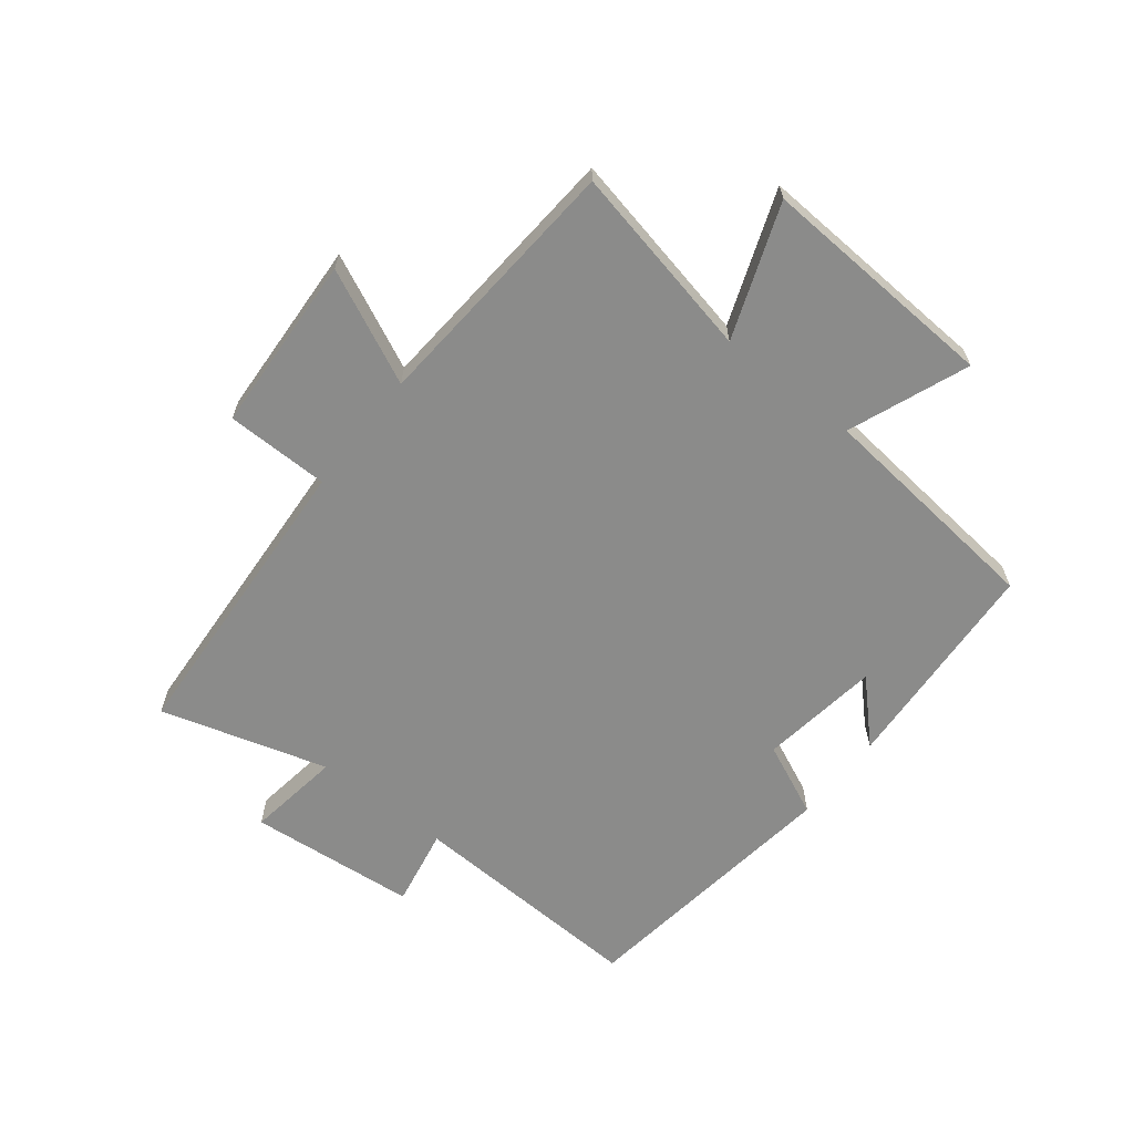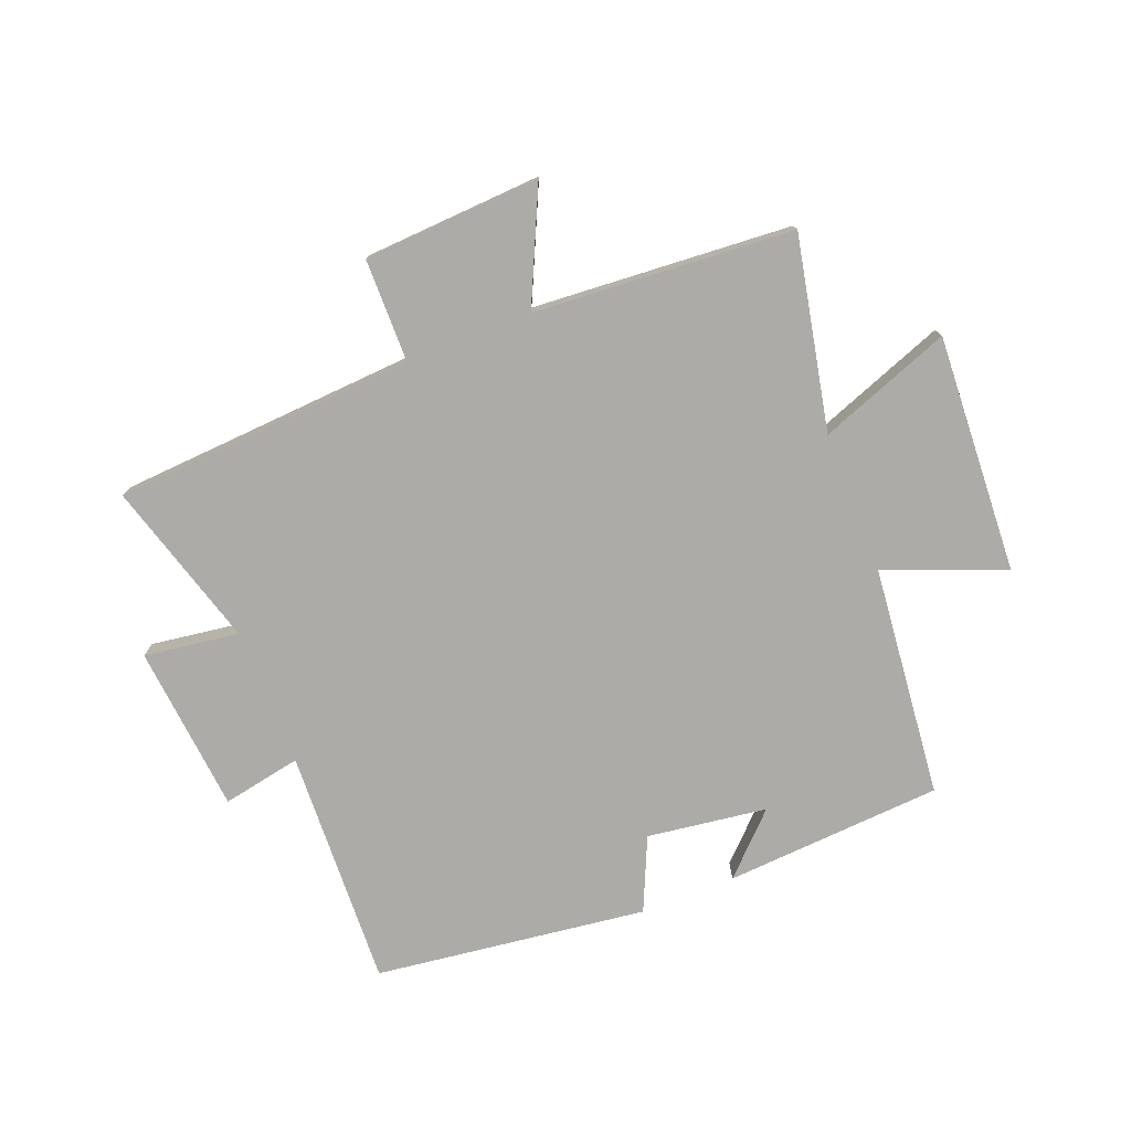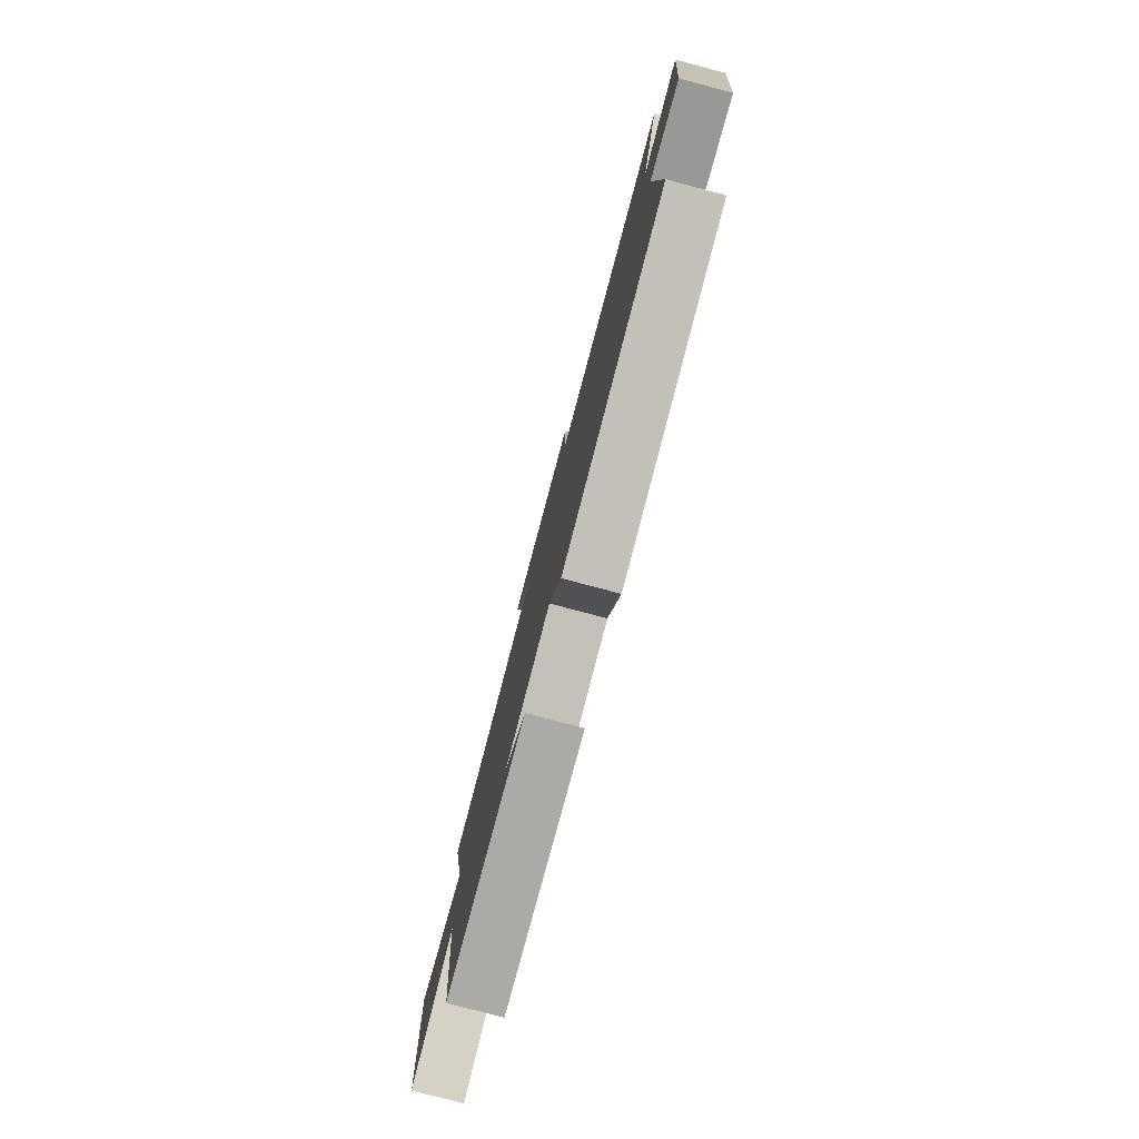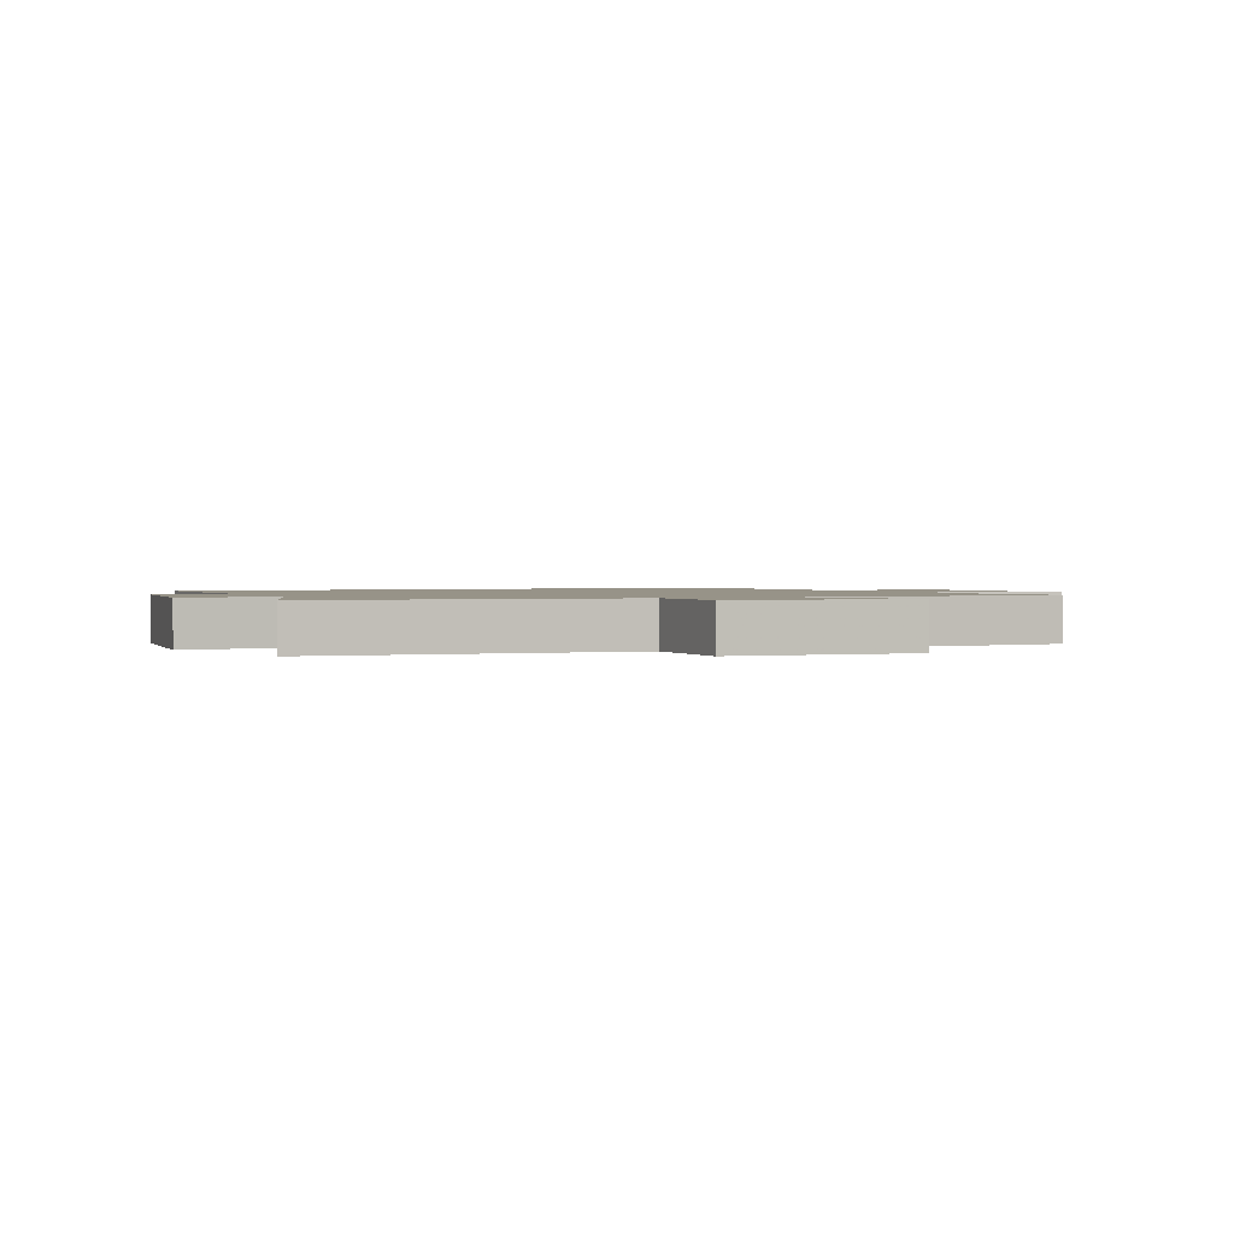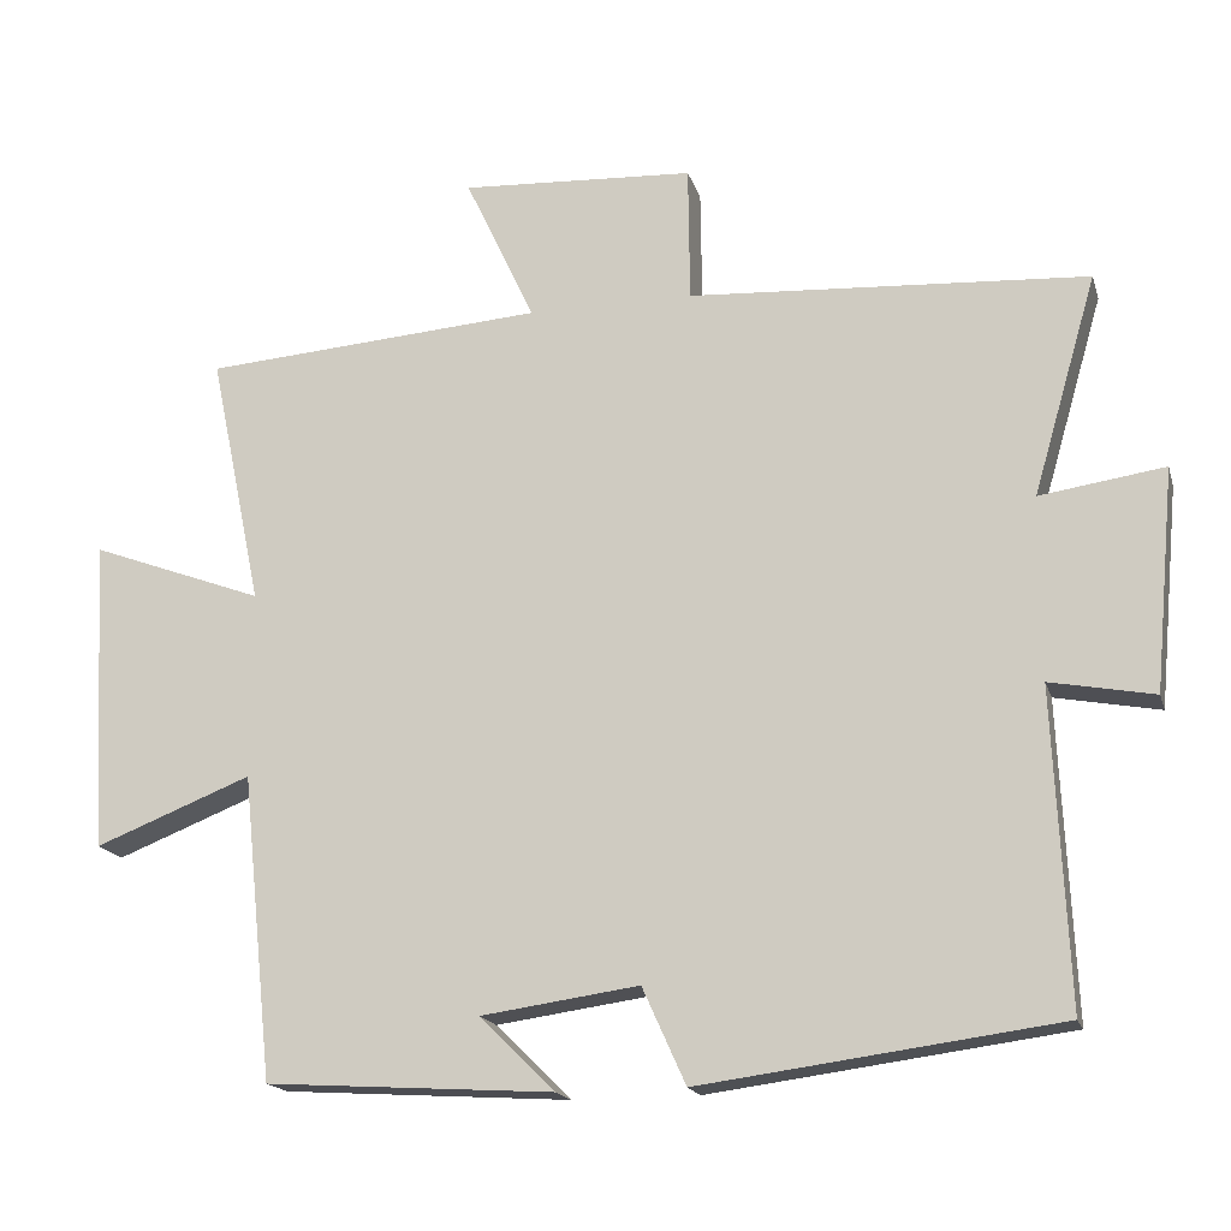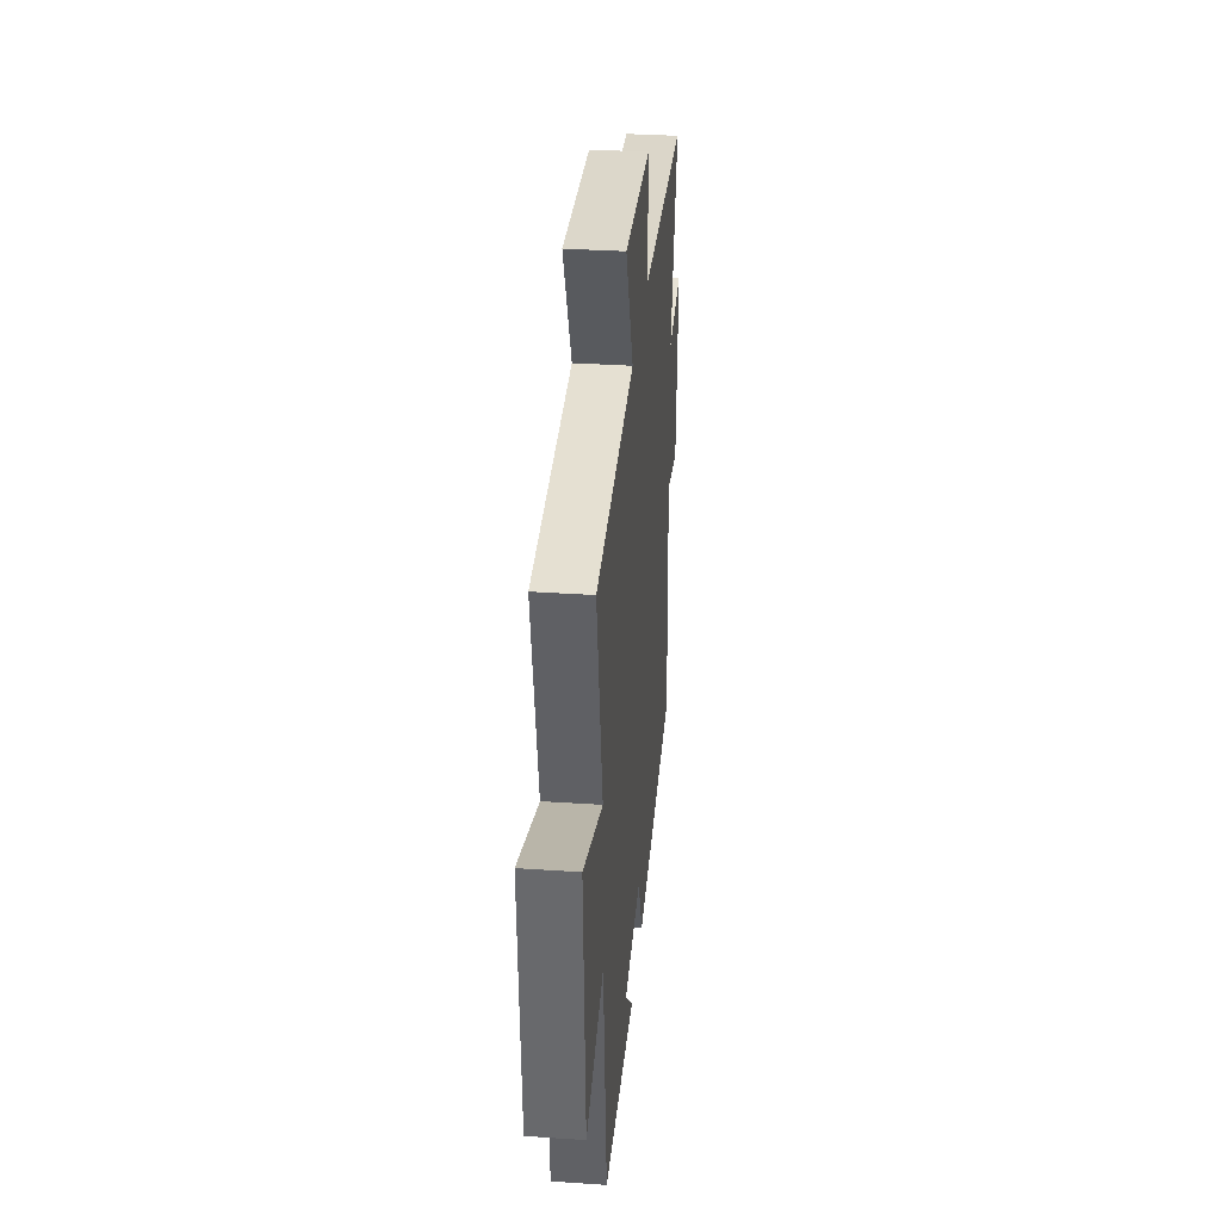
<metadata>
{"format":"obj","ext":"obj","renderer":"f3d","projection":"perspective","resolution":1024,"background":"white","views":[{"elev":-63.7,"azim":51.8,"up":"+Y"},{"elev":-76.5,"azim":21.6,"up":"+Y"},{"elev":-79.4,"azim":-104.8,"up":"+Z"},{"elev":1.4,"azim":-22.4,"up":"+Y"},{"elev":-17.4,"azim":-165.2,"up":"+Z"},{"elev":33.5,"azim":95.3,"up":"+Z"}]}
</metadata>
<code>
v 0.567 0.07 0.468
v 0.5 0.07 0.147
v 0.721 0.07 0.229
v 0.699 0.07 -0.169
v 0.5 0.07 -0.091
v 0.46 0.07 -0.477
v 0.096 0.07 -0.5
v 0.191 0.07 -0.406
v -0.009 0.07 -0.378
v -0.064 0.07 -0.5
v -0.518 0.07 -0.44
v -0.5 0.07 -0.041
v -0.632 0.07 -0.066
v -0.658 0.07 0.214
v -0.5 0.07 0.191
v -0.581 0.07 0.469
v -0.076 0.07 0.5
v -0.074 0.07 0.672
v 0.222 0.07 0.688
v 0.134 0.07 0.5
v 0.567 0 0.468
v 0.5 0 0.147
v 0.721 0 0.229
v 0.699 0 -0.169
v 0.5 0 -0.091
v 0.46 0 -0.477
v 0.096 0 -0.5
v 0.191 0 -0.406
v -0.009 0 -0.378
v -0.064 0 -0.5
v -0.518 0 -0.44
v -0.5 0 -0.041
v -0.632 0 -0.066
v -0.658 0 0.214
v -0.5 0 0.191
v -0.581 0 0.469
v -0.076 0 0.5
v -0.074 0 0.672
v 0.222 0 0.688
v 0.134 0 0.5
f 17 18 19 20
f 20 1 2
f 17 20 2
f 16 17 2
f 15 16 2
f 12 13 14 15
f 12 15 2
f 9 10 11 12
f 8 9 12 2
f 6 7 8
f 5 6 8 2
f 2 3 4 5
f 40 39 38 37
f 22 21 40
f 22 40 37
f 22 37 36
f 22 36 35
f 35 34 33 32
f 22 35 32
f 32 31 30 29
f 22 32 29 28
f 28 27 26
f 22 28 26 25
f 25 24 23 22
f 1 21 22 2
f 2 22 23 3
f 3 23 24 4
f 4 24 25 5
f 5 25 26 6
f 6 26 27 7
f 7 27 28 8
f 8 28 29 9
f 9 29 30 10
f 10 30 31 11
f 11 31 32 12
f 12 32 33 13
f 13 33 34 14
f 14 34 35 15
f 15 35 36 16
f 16 36 37 17
f 17 37 38 18
f 18 38 39 19
f 19 39 40 20
f 20 40 21 1

</code>
